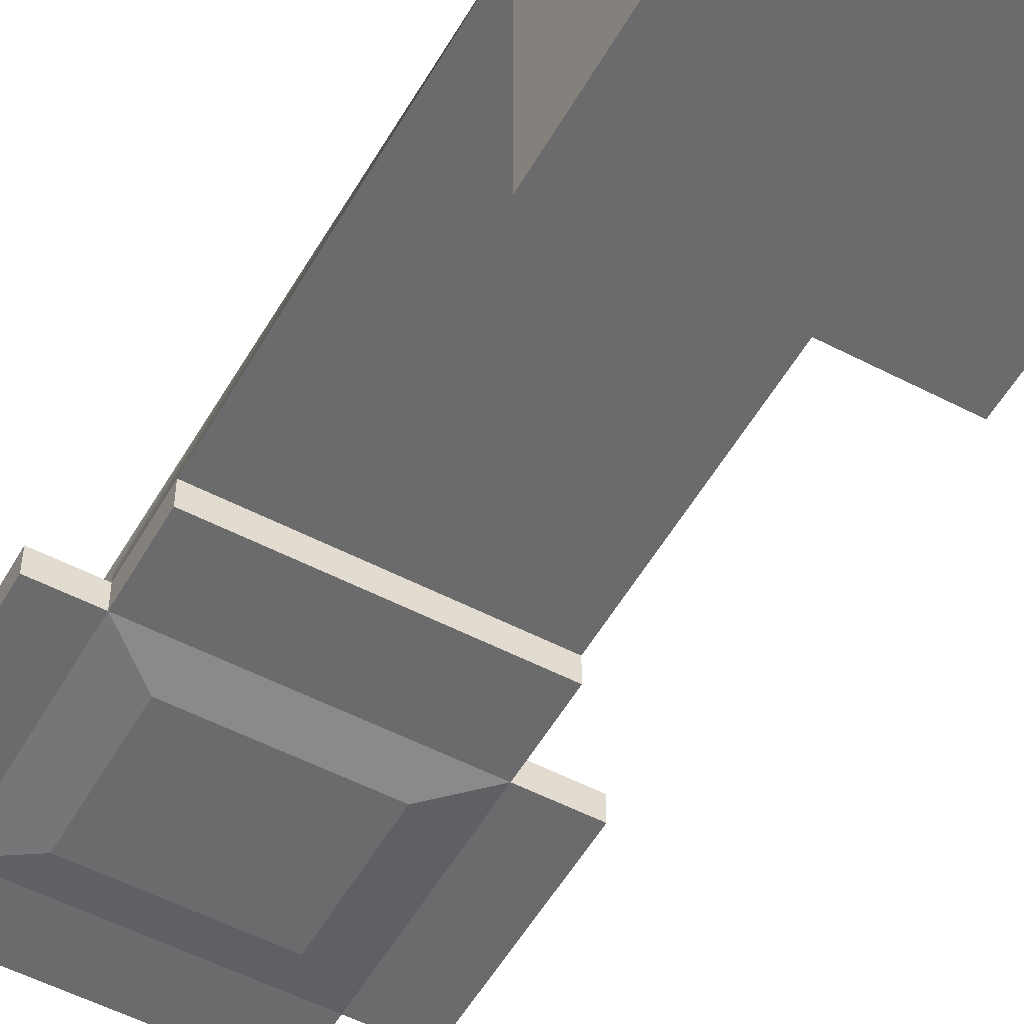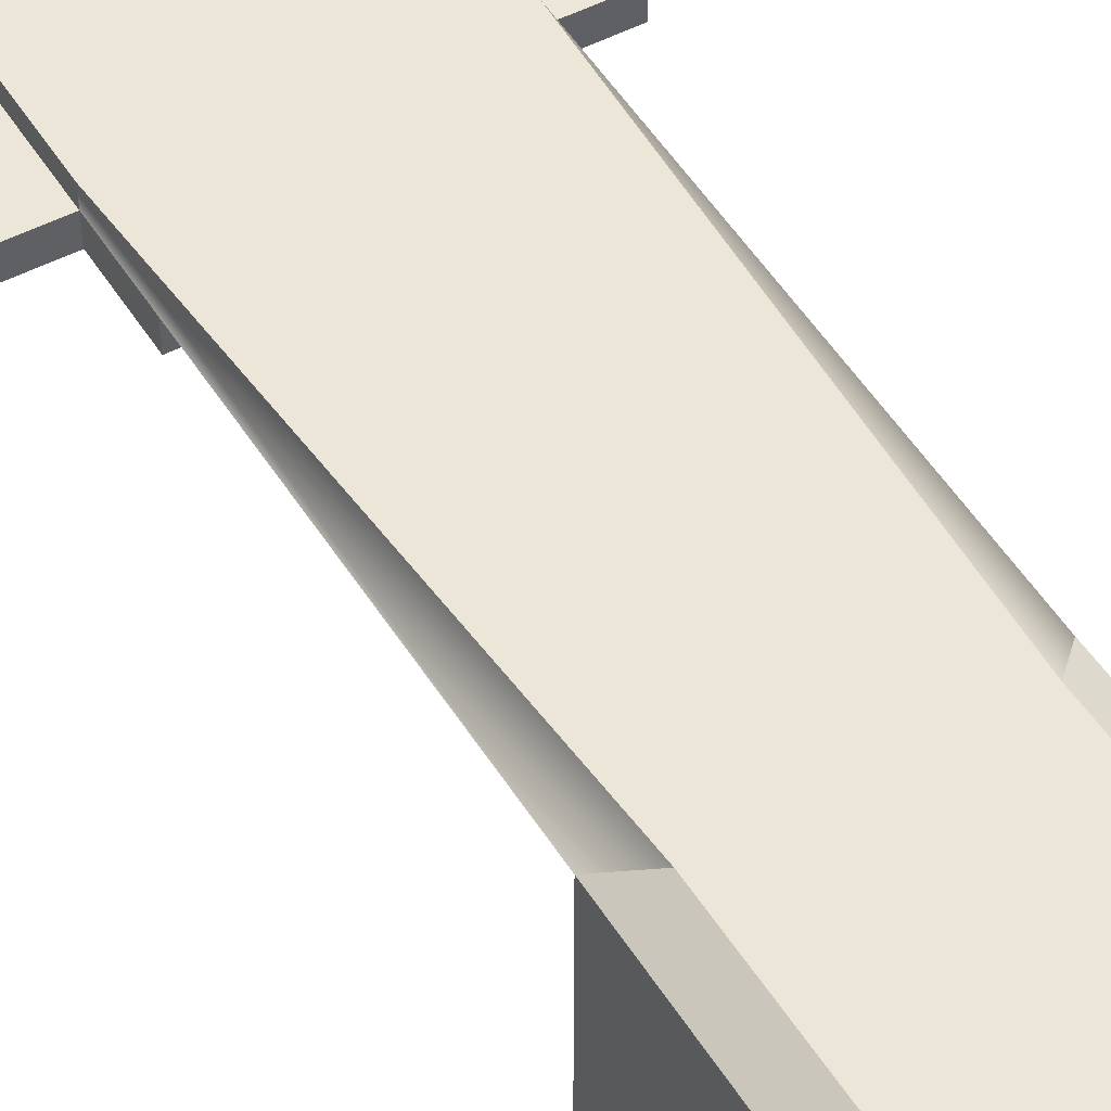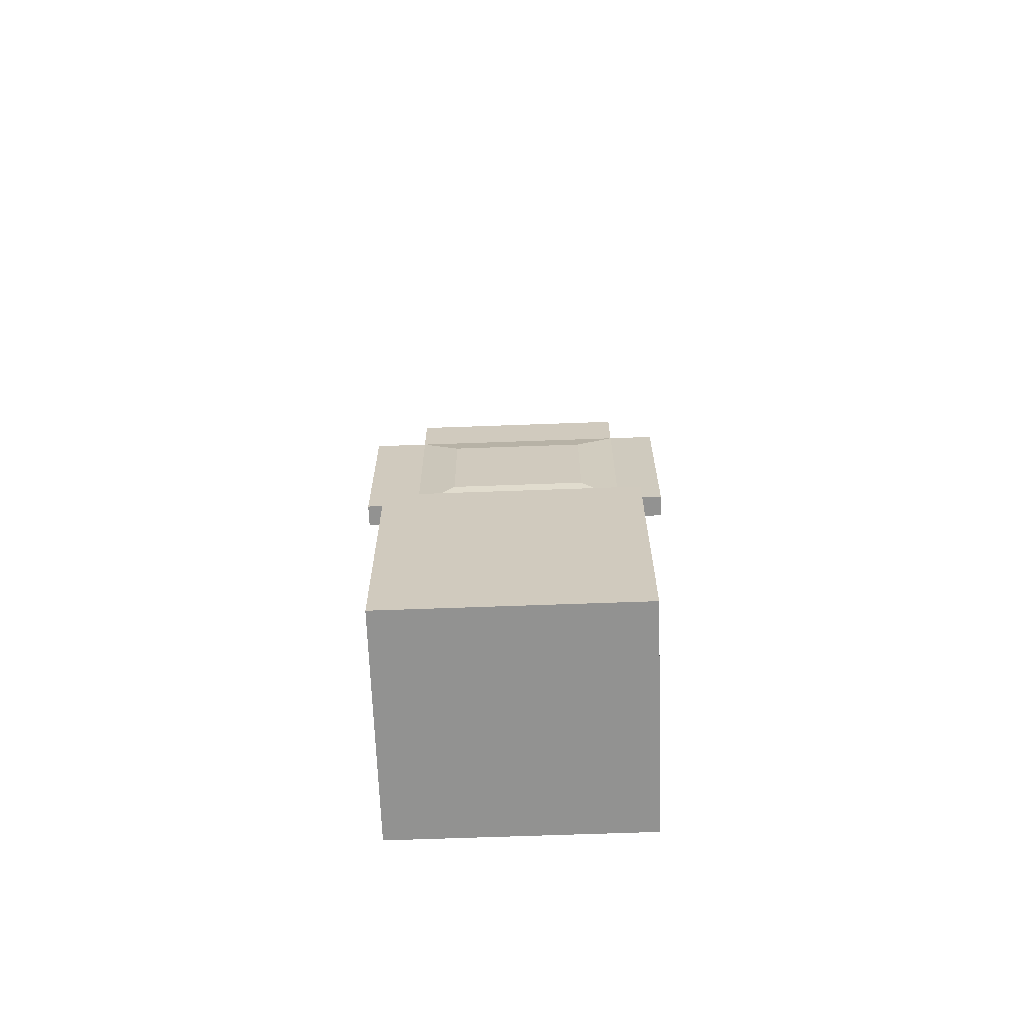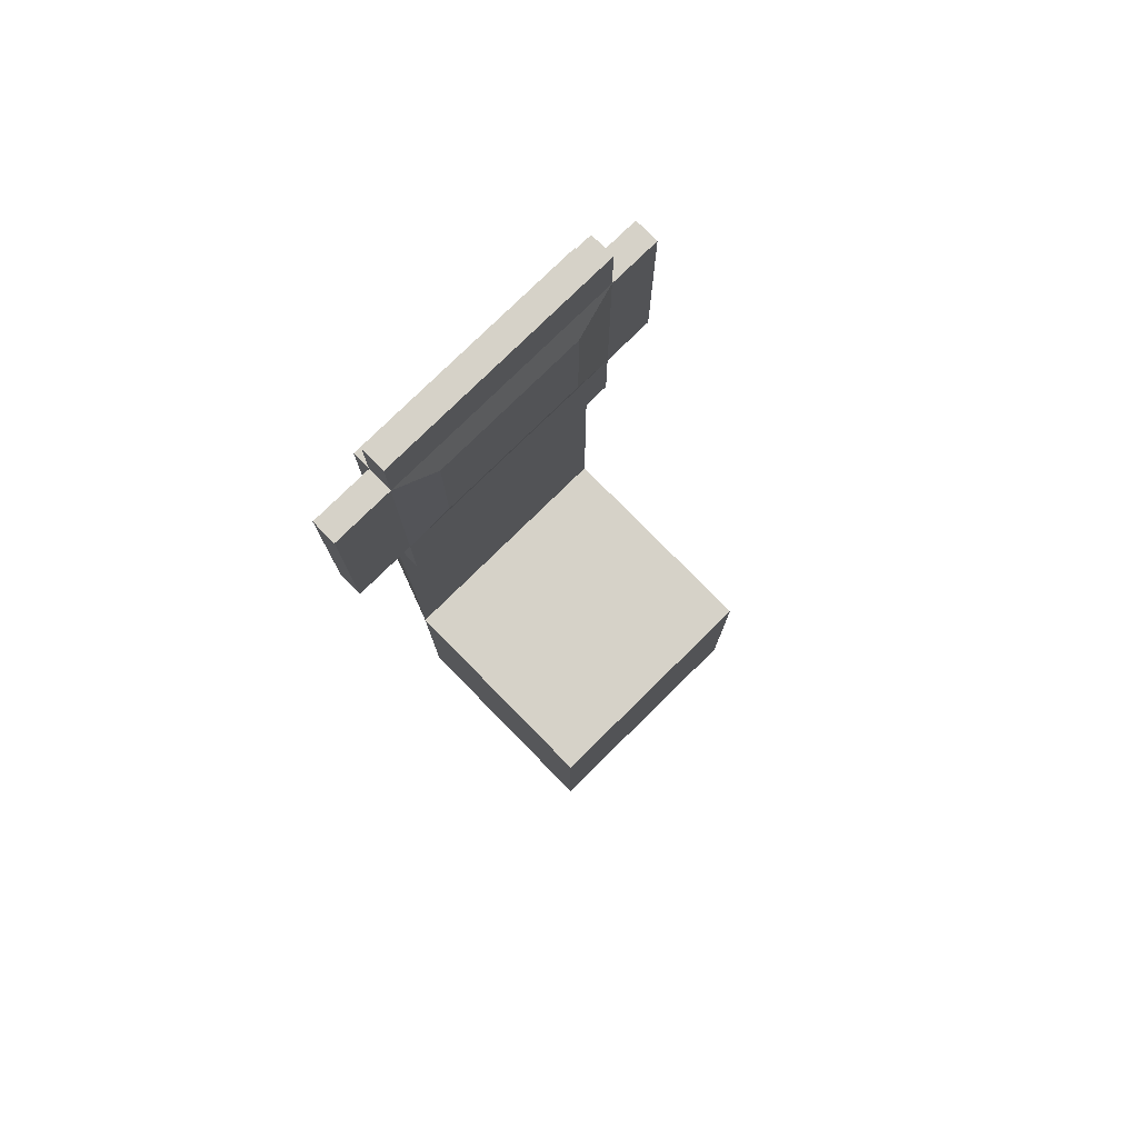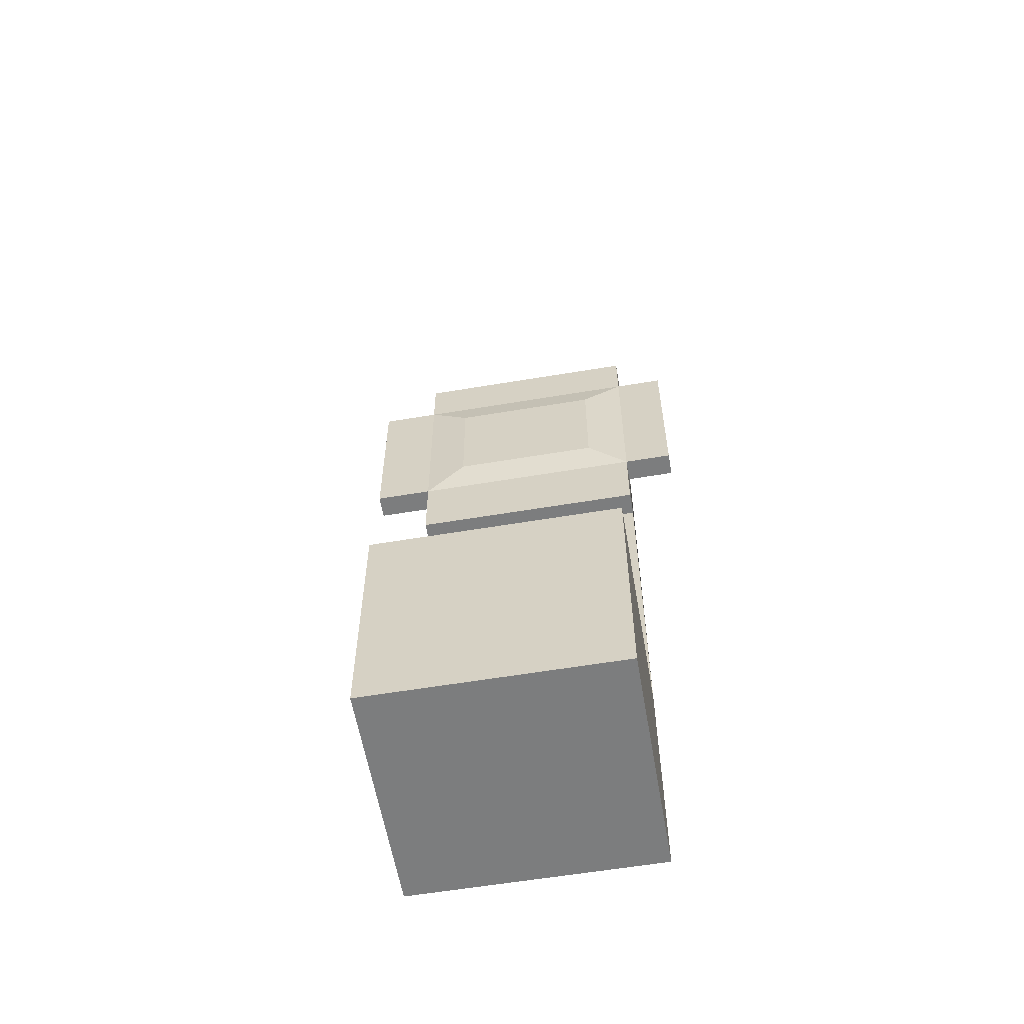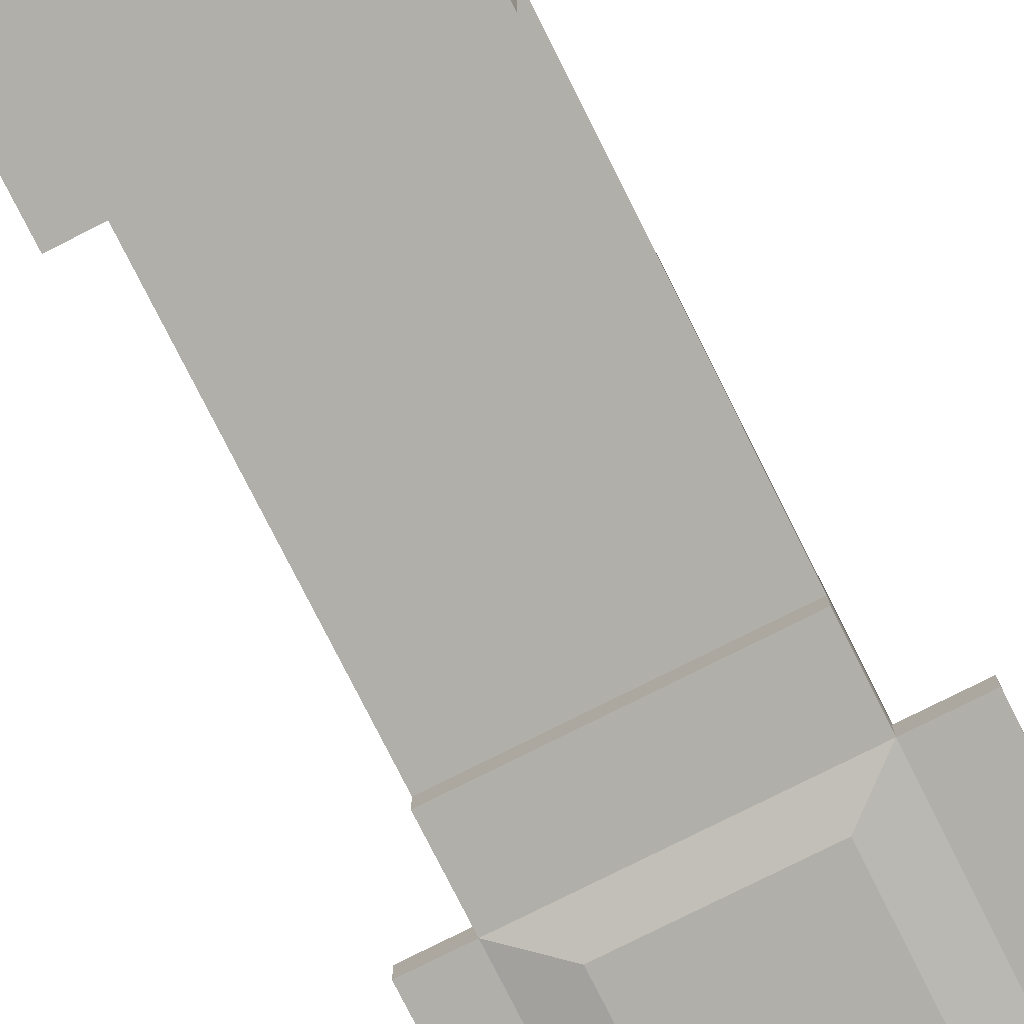
<metadata>
{"format":"obj","ext":"obj","renderer":"f3d","projection":"perspective","resolution":1024,"background":"white","views":[{"elev":-53.5,"azim":150.9,"up":"+Y"},{"elev":48.8,"azim":149.3,"up":"+Y"},{"elev":-66.3,"azim":2.1,"up":"+Z"},{"elev":77.9,"azim":-44.5,"up":"+Z"},{"elev":-59.0,"azim":9.8,"up":"+Z"},{"elev":-78.0,"azim":-153.3,"up":"+Y"}]}
</metadata>
<code>
o lamp post (1)
g lamp post (1)
v -0.1175 1 -0.1175
v -0.8825 1 -0.1175
v -0.1175 1 -0.8825
v -0.8825 1 -0.8825
v 0 0 -1
v -1 0 -1
v 0 0 0
v -1 0 0
v -1 0.9273 1.24e-06
v 3.787e-08 0.9273 -5.747e-07
v -1 0.9273 2.621
v -1 1 2.621
v -5.184e-06 1 2.621
v -5.184e-06 0.9273 2.621
v -1 0.9273 -1
v -6.349e-07 0.9273 -1
v -1 0.9273 1.806
v -8.682e-06 0.9273 1.806
v -0.82 0.7975 1.952
v -0.82 0.7975 2.474
v -0.18 0.7975 2.474
v -0.18 0.7975 1.952
v -1 1 1.806
v -8.682e-06 1 1.806
v 0.2104 0.9272 2.621
v 0.2104 0.9272 1.806
v 0.2104 0.826 2.621
v 0.2104 0.826 1.806
v -1.281e-05 0.9272 1.483
v -1 0.9272 1.483
v -2.567e-05 0.8261 1.483
v -1 0.8261 1.483
v -1.248 0.9273 1.806
v -1.248 0.9273 2.621
v -1.248 0.8262 1.806
v -1.248 0.8262 2.621
v -1 0.9273 2.869
v -1.063e-05 0.9273 2.869
v -1 0.8262 2.869
v -2.349e-05 0.8262 2.869
v -1.804e-05 0.8261 2.621
v -2.154e-05 0.8261 1.806
v -1 0.8261 2.621
v -1 0.8261 1.806
f 3 4 2 1
f 7 8 6 5
f 10 9 8 7
f 9 15 6 8
f 2 4 15 9
f 6 15 16 5
f 15 4 3 16
f 5 16 10 7
f 16 3 1 10
f 17 9 10 18
f 23 2 9 17
f 24 18 10 1
f 24 1 2 23
f 29 30 17 18
f 27 28 26 25
f 31 32 30 29
f 35 36 34 33
f 39 40 38 37
f 25 26 18 14
f 27 25 14 41
f 26 28 42 18
f 28 27 41 42
f 37 38 14 11
f 39 37 11 43
f 38 40 41 14
f 40 39 43 41
f 33 34 11 17
f 35 33 17 44
f 34 36 43 11
f 36 35 44 43
f 31 29 18 42
f 30 32 44 17
f 32 31 42 44
f 13 12 11 14
f 20 19 22 21
f 23 17 11 12
f 13 14 18 24
f 13 24 23 12
f 21 22 42 41
f 22 19 44 42
f 19 20 43 44
f 20 21 41 43

</code>
